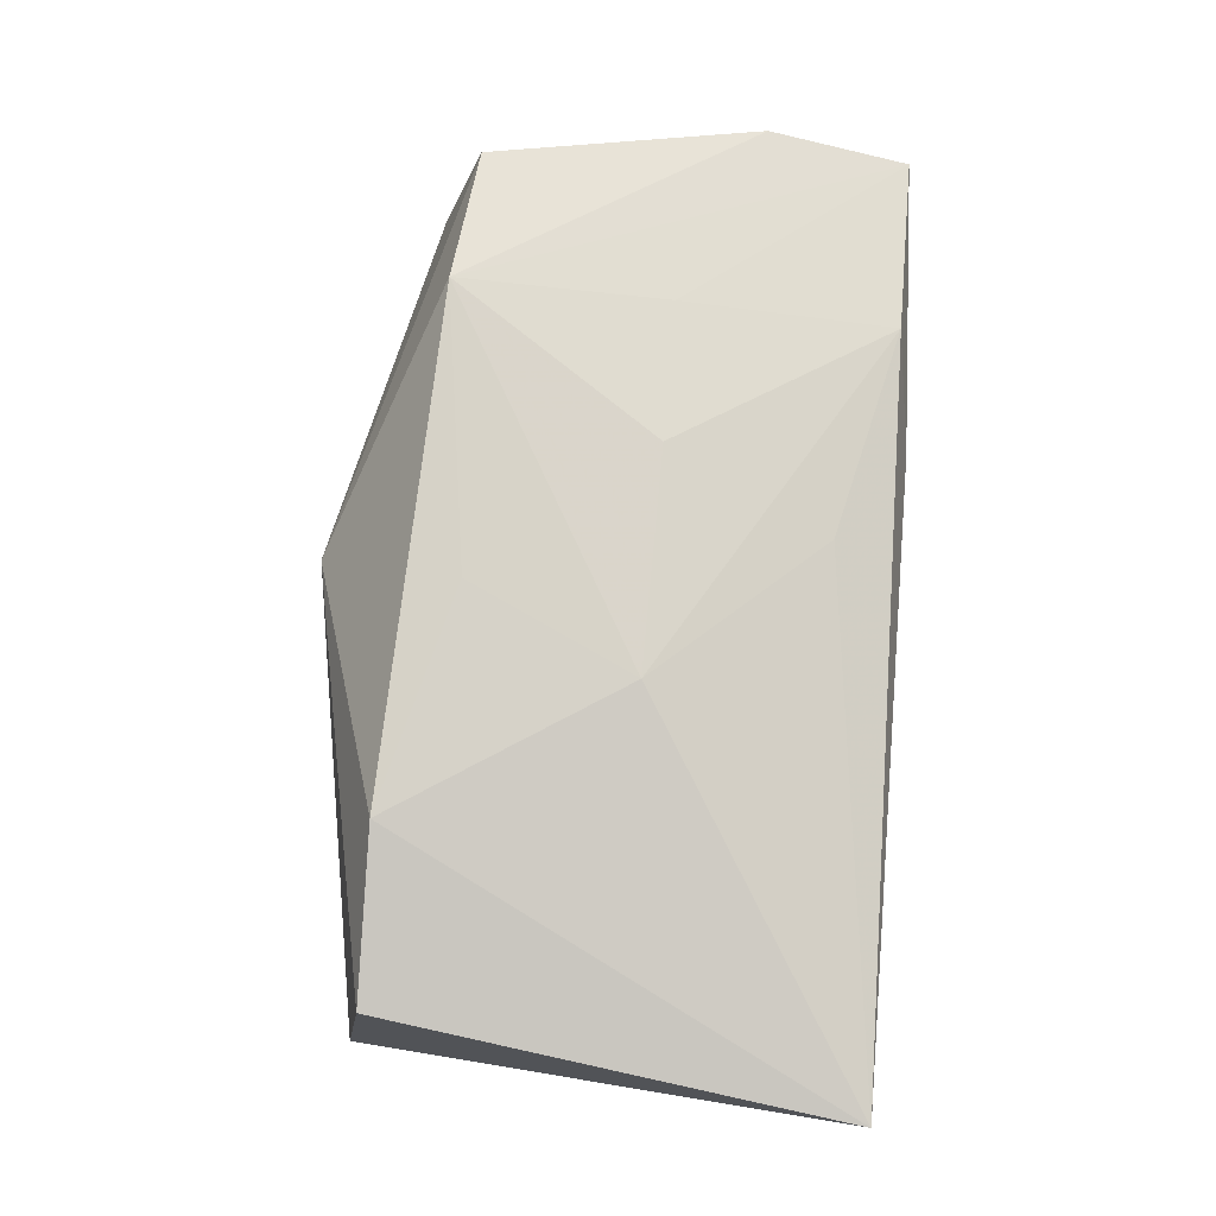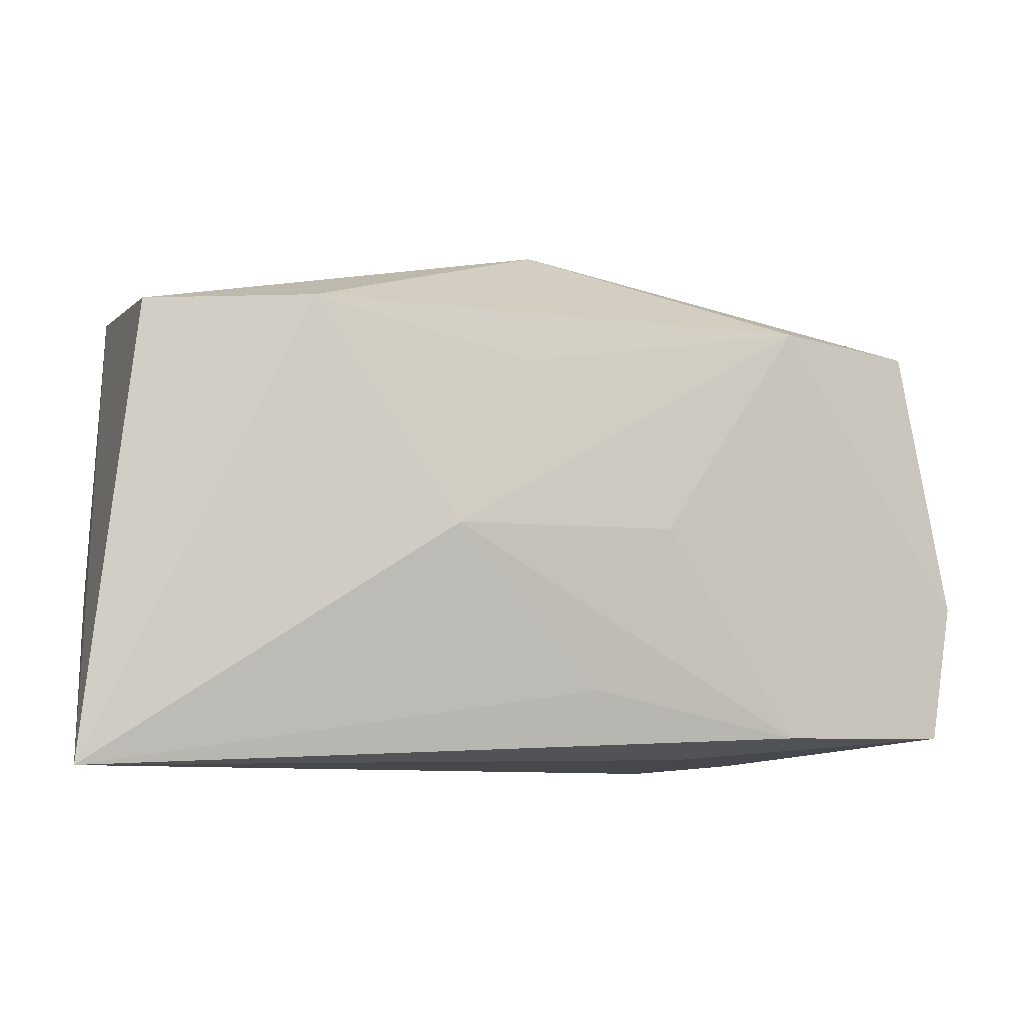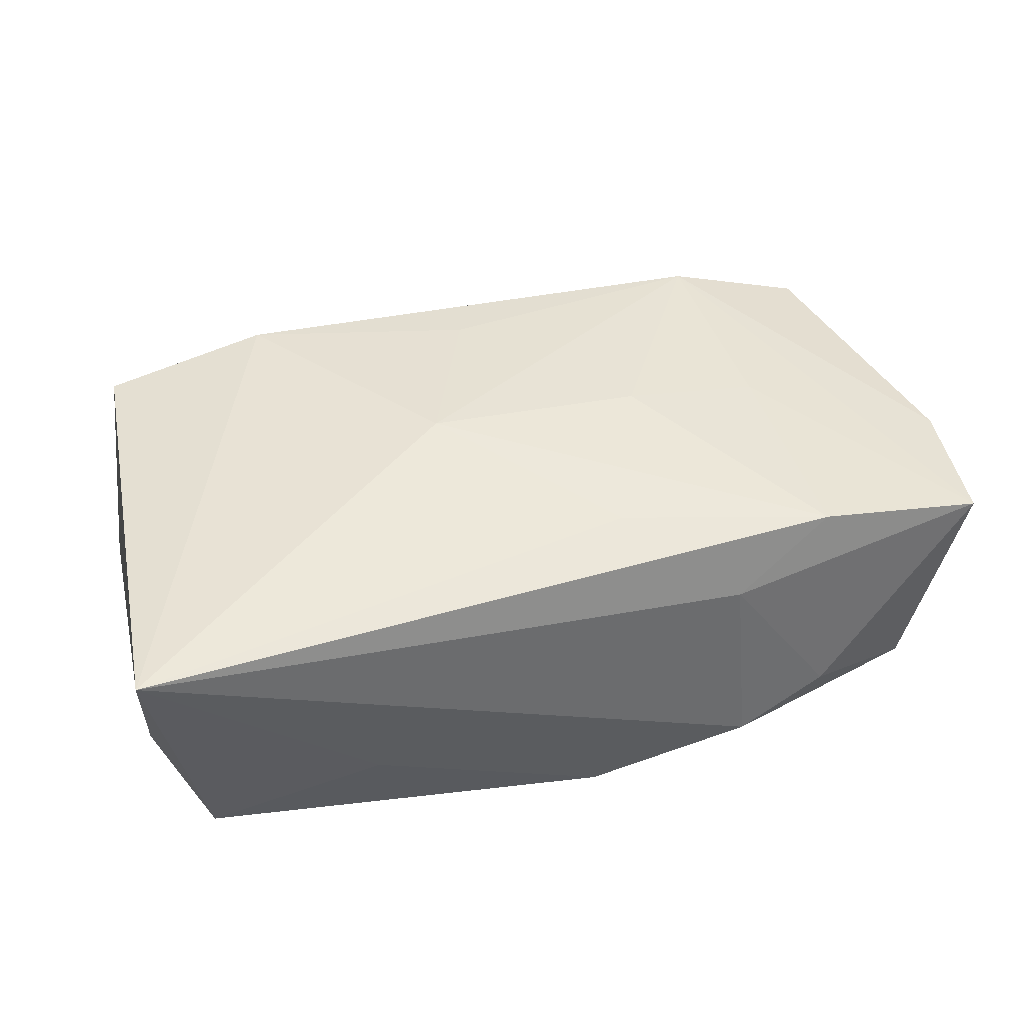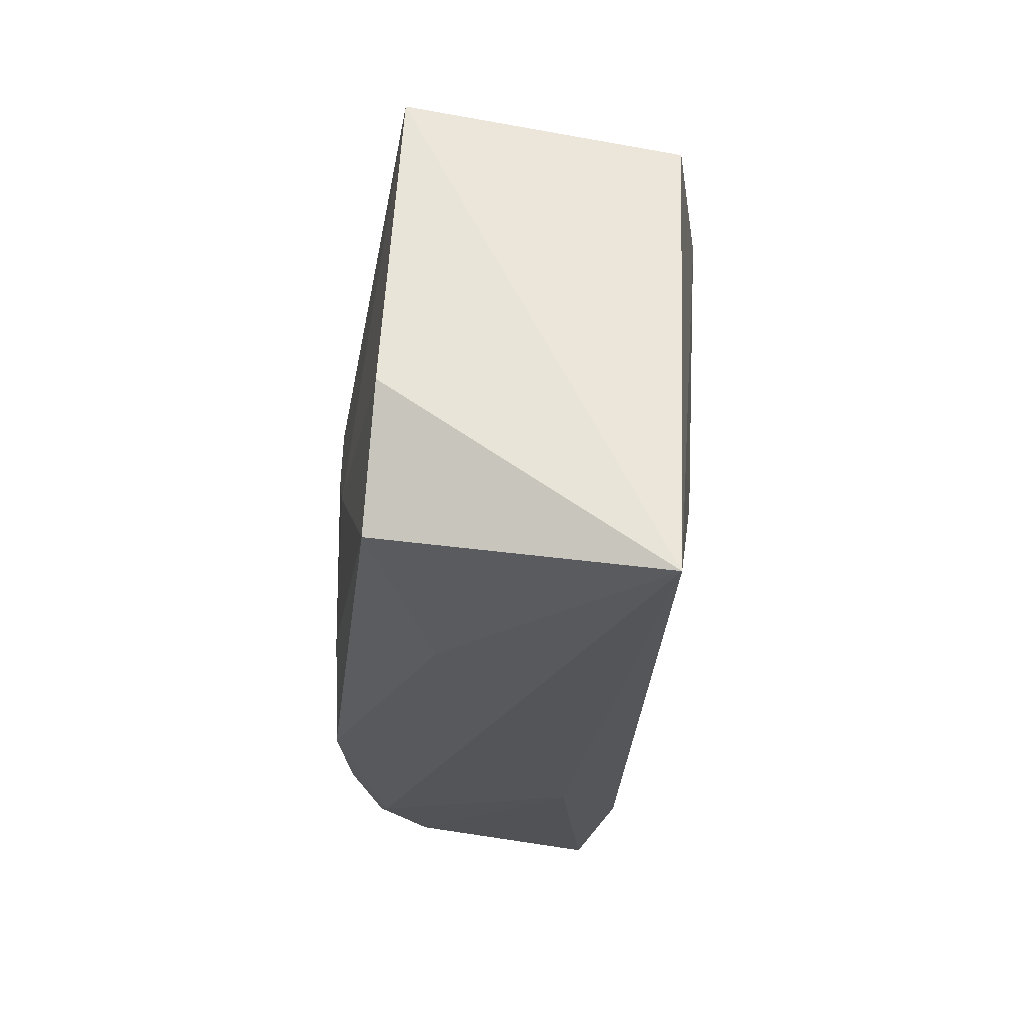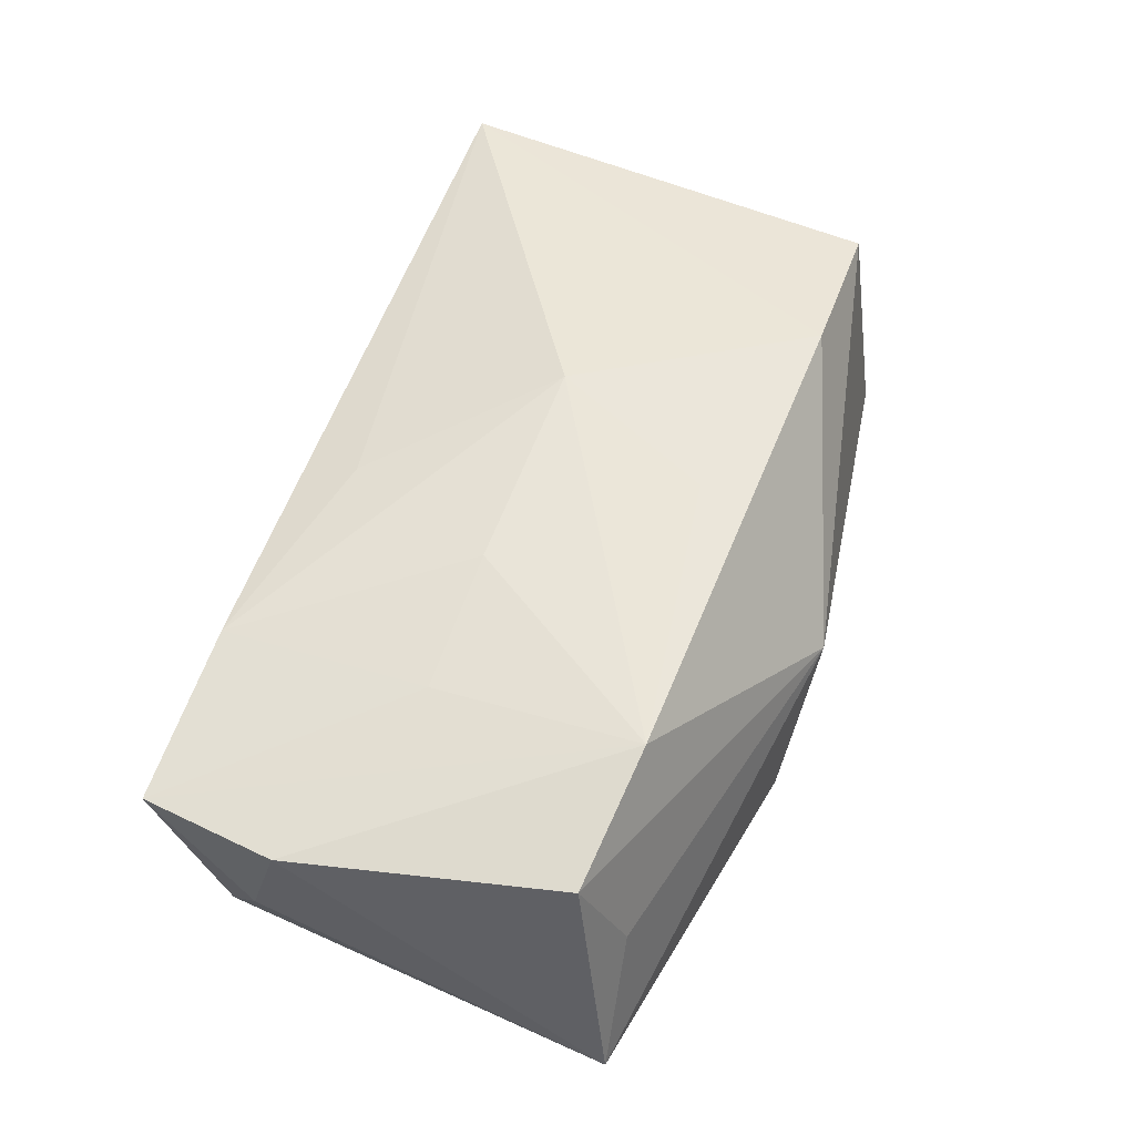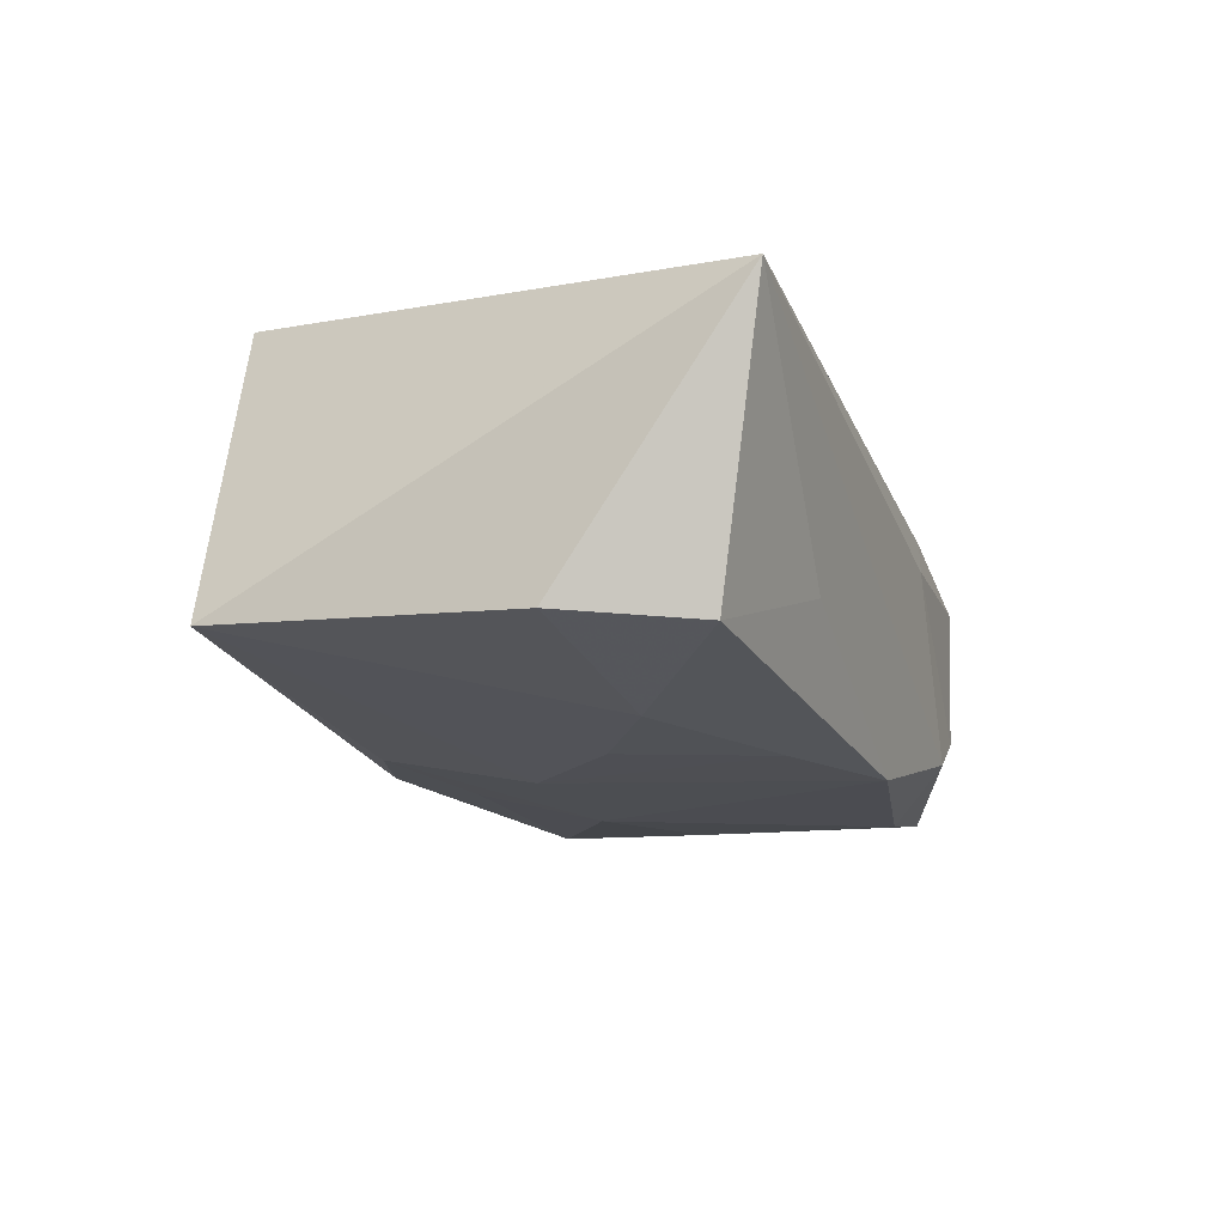
<metadata>
{"format":"obj","ext":"obj","renderer":"f3d","projection":"perspective","resolution":1024,"background":"white","views":[{"elev":78.4,"azim":-84.0,"up":"+Z"},{"elev":-8.6,"azim":-13.9,"up":"+Y"},{"elev":40.5,"azim":-17.5,"up":"+Z"},{"elev":-26.2,"azim":-92.0,"up":"+Y"},{"elev":54.5,"azim":110.8,"up":"+Z"},{"elev":-16.8,"azim":-71.0,"up":"+Z"}]}
</metadata>
<code>
v 0.008819 0.02468 -0.01021
v 0.03925 0.01966 -0.01029
v 0.02257 -0.01691 -0.01467
v 0.009398 0.005599 -0.01521
v -0.03944 -0.02256 0.01123
v 0.02376 -0.0198 0.01139
v -0.02061 0.01748 0.01577
v -0.03833 -0.006539 -0.01112
v 0.03898 -0.0196 0.008928
v 0.03965 -0.01086 -0.001493
v -0.03505 0.01696 0.01312
v -0.01923 -0.02092 -0.006347
v 0.00177 -0.02083 -0.01521
v 0.005392 -0.0158 0.01274
v 0.03301 0.01904 0.001134
v 0.03549 0.01577 0.01097
v -0.01304 -0.002633 -0.01497
v -0.008237 -0.01539 -0.01502
v 0.0405 -0.007612 0.009441
v 0.02423 -0.02184 -0.007331
v -0.02077 -0.007924 -0.01431
v 0.0161 -0.02256 -0.01099
v -0.001325 0.01279 0.01546
v 0.0238 0.0008855 -0.01401
v 0.03557 -0.01627 -0.01211
v -0.007881 -0.001828 0.01614
v -0.008989 0.01777 -0.013
v 0.001722 0.0258 0.002157
v -0.03709 0.01973 -0.009497
v 0.01135 -0.001616 0.01478
v 0.004884 0.01523 -0.01312
v -0.006298 0.005588 -0.01521
v -0.03433 -0.01782 -0.01194
v 0.02369 -0.0014 0.01297
v 0.01488 -0.02164 0.005895
v 0.0233 0.01678 0.01433
f 7 5 26
f 7 11 5
f 13 3 22
f 5 11 29
f 4 13 32
f 3 13 4
f 22 3 25
f 2 1 28
f 11 7 28
f 28 29 11
f 1 29 28
f 5 33 12
f 33 13 12
f 22 5 12
f 12 13 22
f 27 4 32
f 32 29 27
f 27 29 1
f 8 33 5
f 5 29 8
f 8 21 33
f 29 21 8
f 24 4 2
f 3 4 24
f 2 25 24
f 24 25 3
f 22 25 20
f 16 19 2
f 17 29 32
f 17 21 29
f 18 13 33
f 33 21 18
f 21 17 18
f 32 13 18
f 18 17 32
f 2 4 31
f 4 27 31
f 31 1 2
f 31 27 1
f 10 25 2
f 2 19 10
f 23 7 26
f 36 28 7
f 36 16 28
f 7 23 36
f 19 16 36
f 36 23 26
f 2 28 15
f 15 16 2
f 28 16 15
f 26 5 14
f 14 6 26
f 5 6 14
f 35 6 5
f 35 5 22
f 22 20 35
f 9 35 20
f 6 35 9
f 9 20 25
f 25 10 9
f 9 34 6
f 9 10 19
f 19 36 9
f 36 34 9
f 30 36 26
f 30 34 36
f 26 6 30
f 6 34 30

</code>
